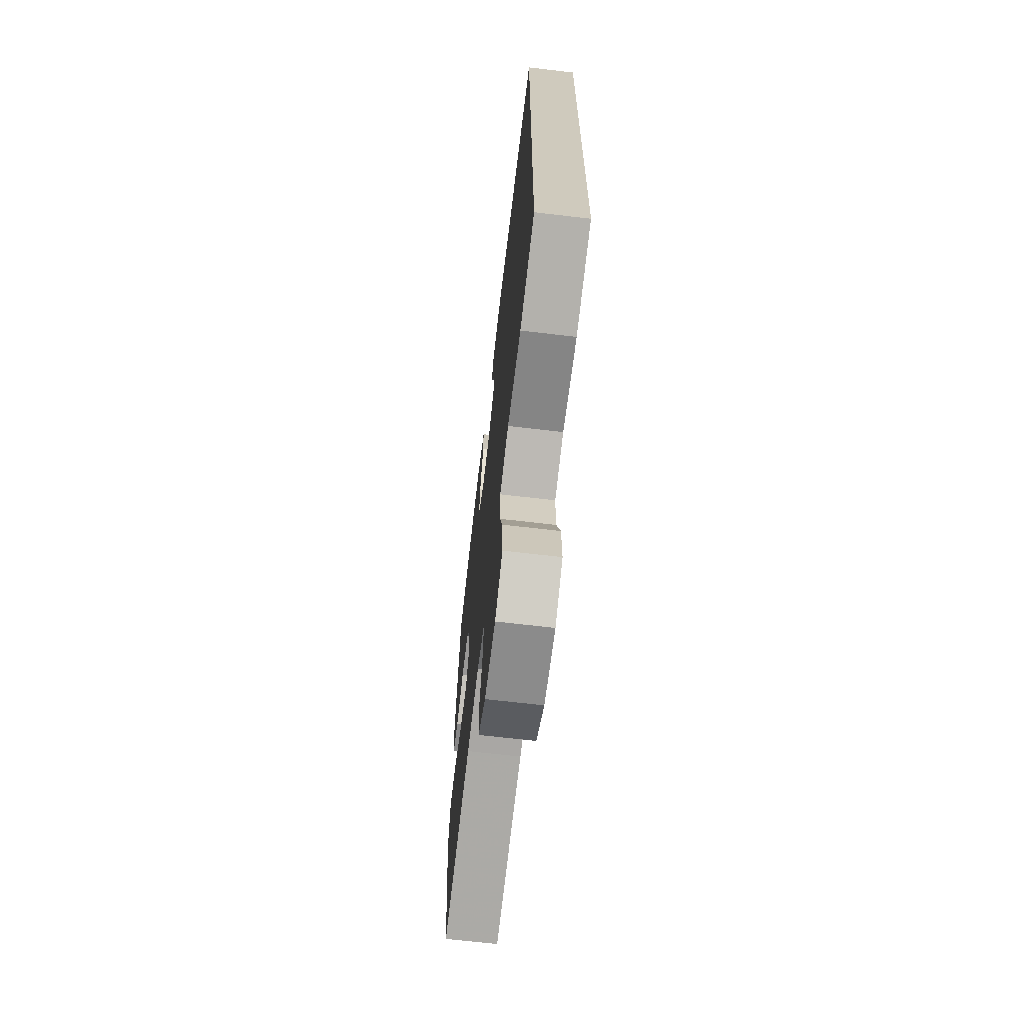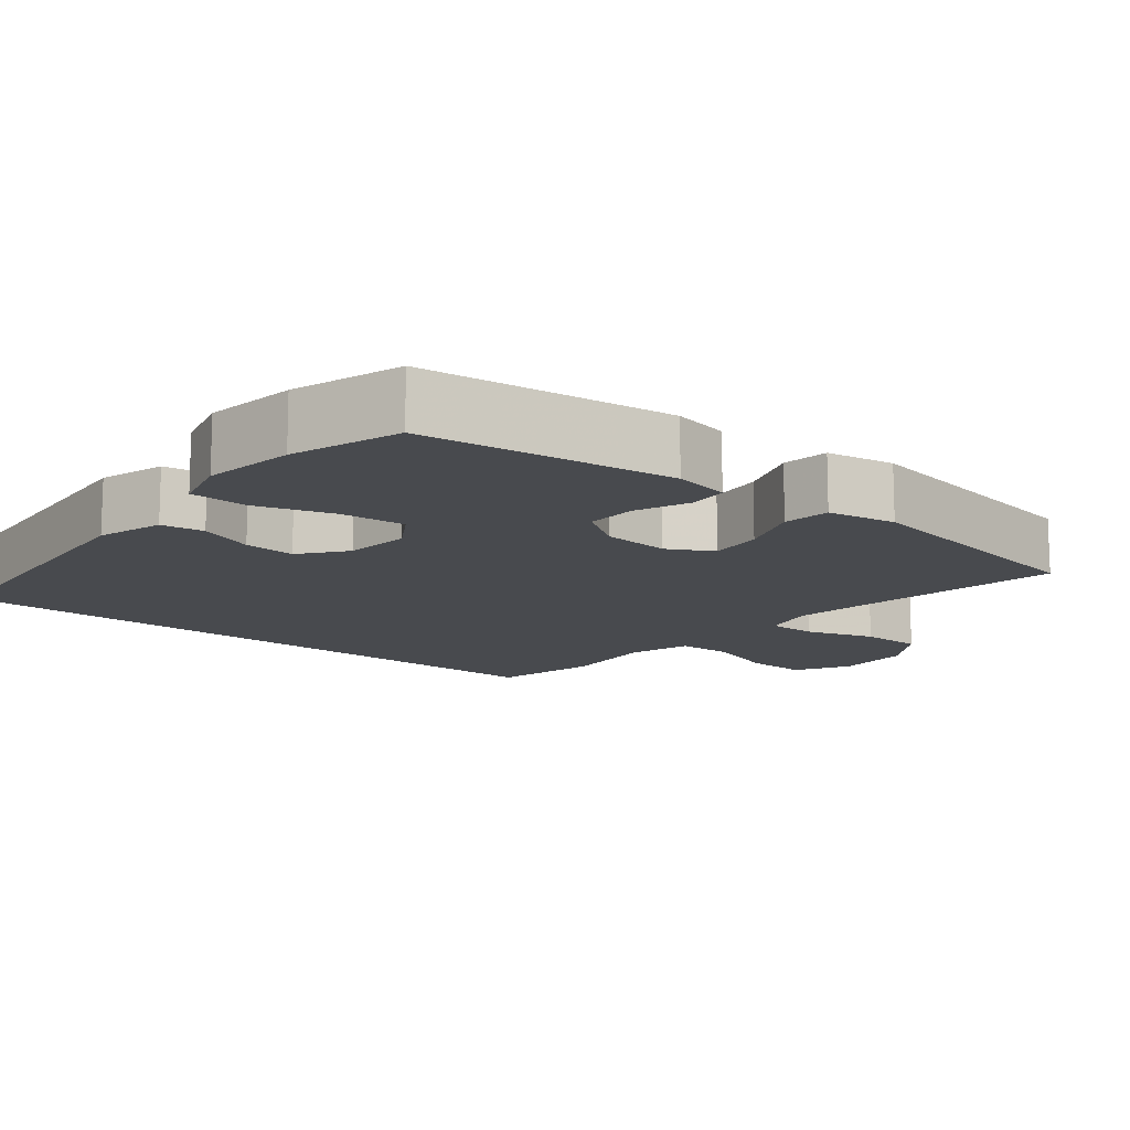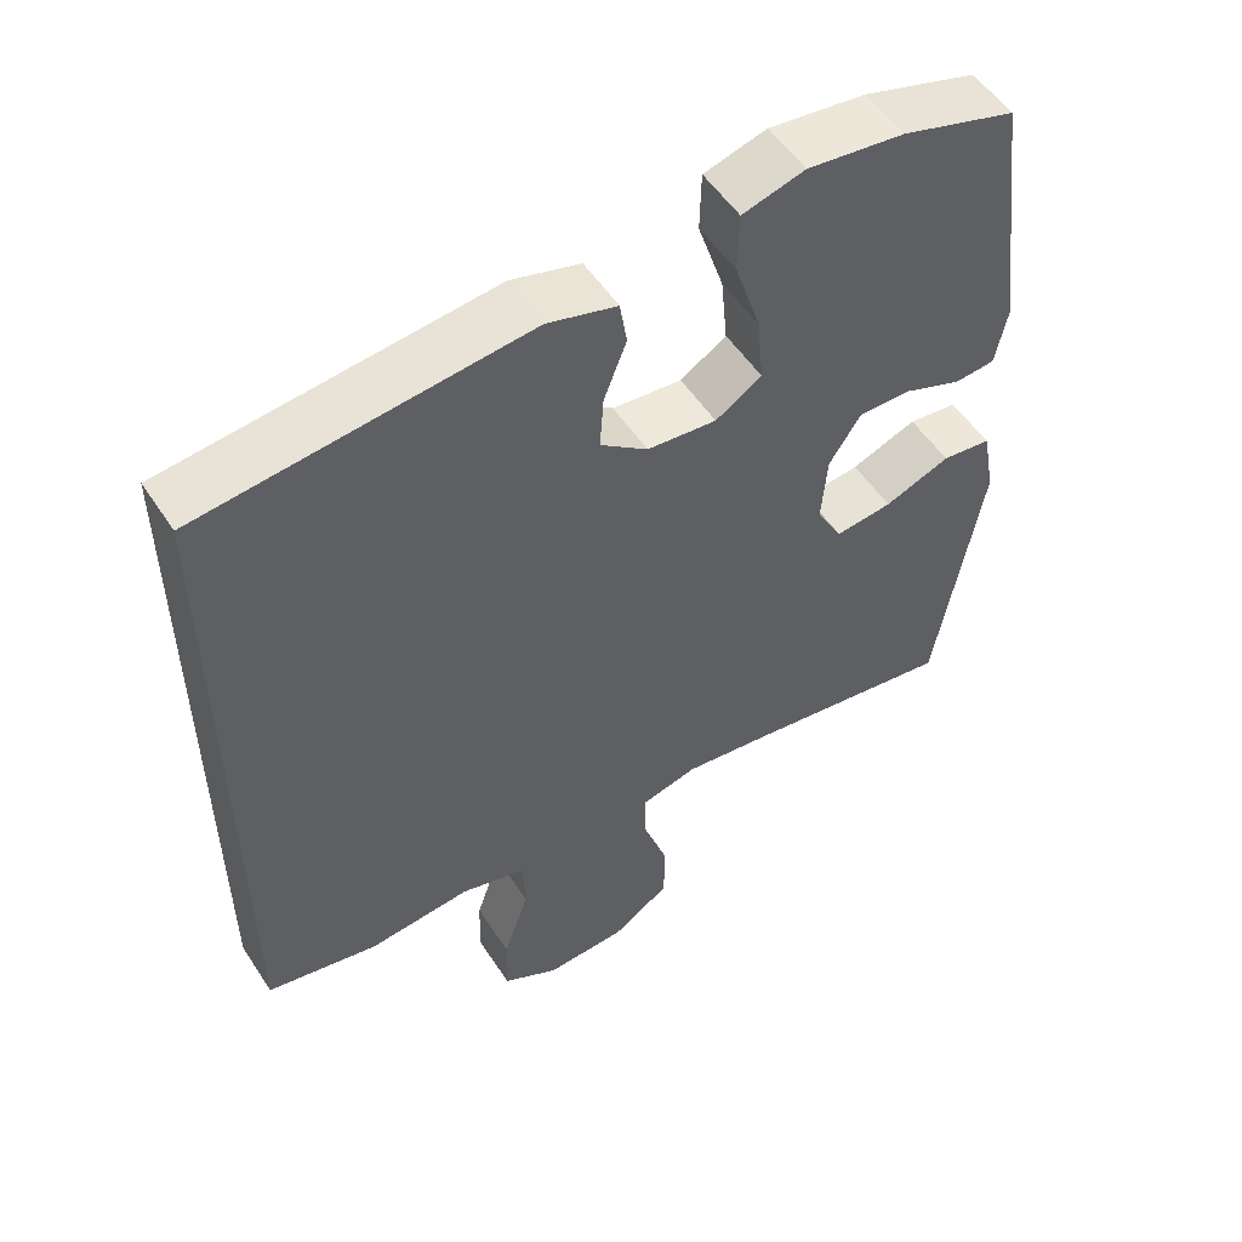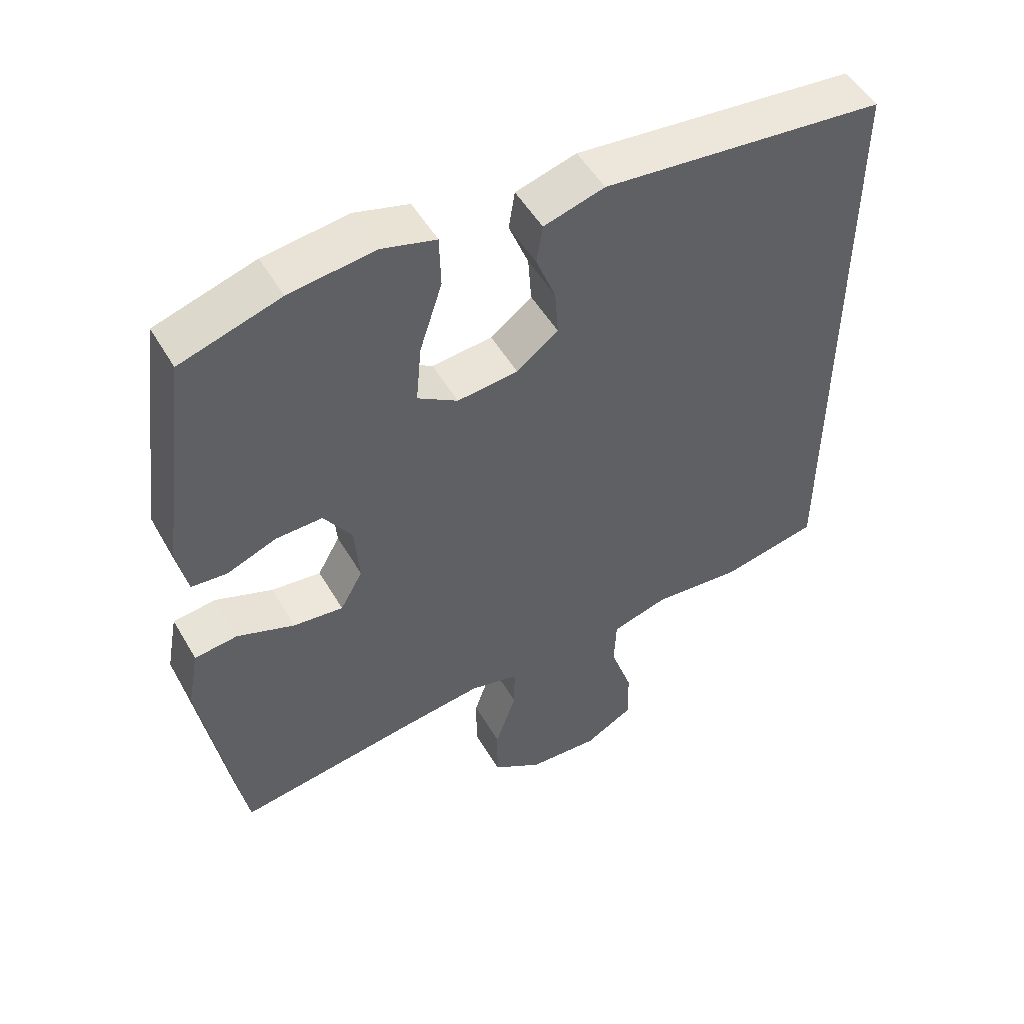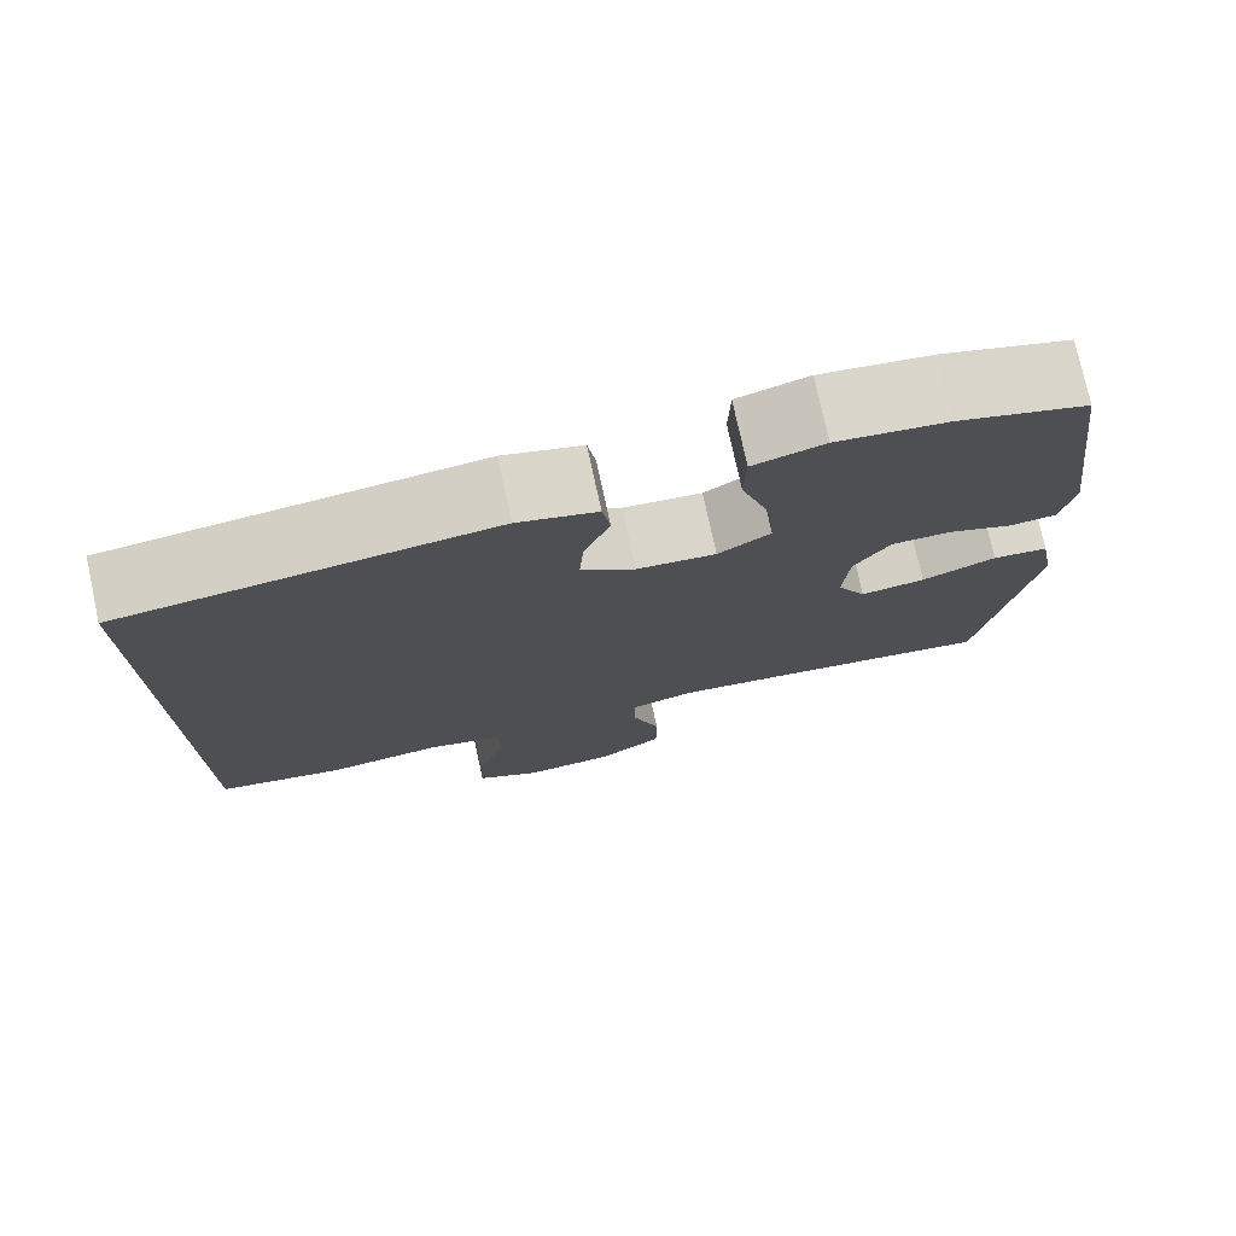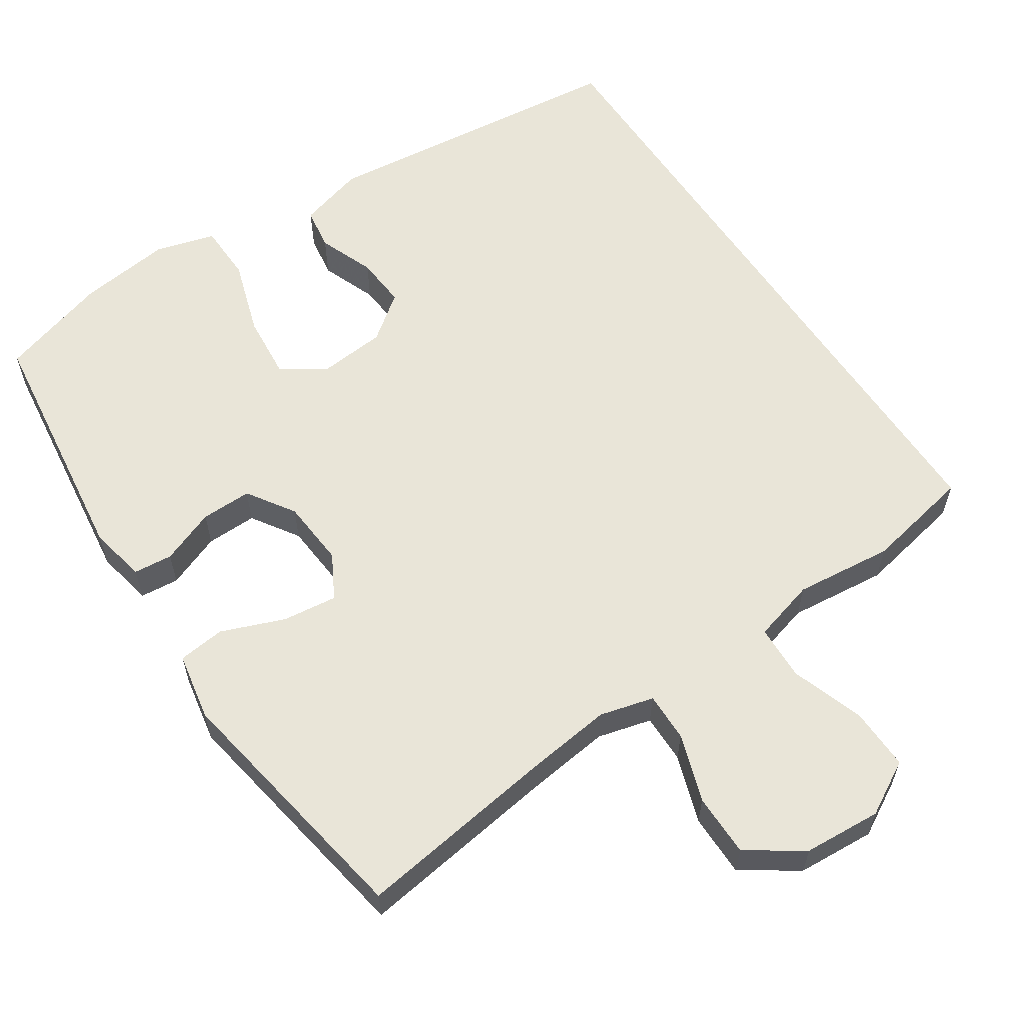
<metadata>
{"format":"obj","ext":"obj","renderer":"f3d","projection":"perspective","resolution":1024,"background":"white","views":[{"elev":-67.8,"azim":-96.7,"up":"+Z"},{"elev":-12.9,"azim":50.1,"up":"+Y"},{"elev":53.4,"azim":-32.6,"up":"+Z"},{"elev":51.6,"azim":150.4,"up":"+Z"},{"elev":76.0,"azim":-12.3,"up":"+Z"},{"elev":59.7,"azim":146.3,"up":"+Y"}]}
</metadata>
<code>
v 0.5 0.07 0.5
v 0.544 0.07 0.166
v 0.529 0.07 0.09
v 0.477 0.07 0.085
v 0.404 0.07 0.113
v 0.336 0.07 0.114
v 0.295 0.07 0.051
v 0.288 0.07 -0.039
v 0.321 0.07 -0.098
v 0.394 0.07 -0.089
v 0.478 0.07 -0.056
v 0.541 0.07 -0.063
v 0.558 0.07 -0.154
v 0.5 0.07 -0.5
v 0.231 0.07 -0.462
v 0.116 0.07 -0.448
v 0.044 0.07 -0.467
v 0.045 0.07 -0.533
v 0.076 0.07 -0.624
v 0.076 0.07 -0.708
v 0.002 0.07 -0.758
v -0.102 0.07 -0.765
v -0.174 0.07 -0.725
v -0.172 0.07 -0.642
v -0.139 0.07 -0.544
v -0.142 0.07 -0.47
v -0.226 0.07 -0.447
v -0.357 0.07 -0.461
v -0.5 0.07 -0.433
v -0.5 0.07 0.465
v -0.084 0.07 0.512
v 0.005 0.07 0.487
v 0.014 0.07 0.43
v -0.015 0.07 0.355
v -0.02 0.07 0.286
v 0.041 0.07 0.24
v 0.13 0.07 0.232
v 0.189 0.07 0.27
v 0.181 0.07 0.357
v 0.148 0.07 0.459
v 0.15 0.07 0.536
v 0.23 0.07 0.559
v 0.354 0.07 0.544
v 0.5 0 0.5
v 0.544 0 0.166
v 0.529 0 0.09
v 0.477 0 0.085
v 0.404 0 0.113
v 0.336 0 0.114
v 0.295 0 0.051
v 0.288 0 -0.039
v 0.321 0 -0.098
v 0.394 0 -0.089
v 0.478 0 -0.056
v 0.541 0 -0.063
v 0.558 0 -0.154
v 0.5 0 -0.5
v 0.231 0 -0.462
v 0.116 0 -0.448
v 0.044 0 -0.467
v 0.045 0 -0.533
v 0.076 0 -0.624
v 0.076 0 -0.708
v 0.002 0 -0.758
v -0.102 0 -0.765
v -0.174 0 -0.725
v -0.172 0 -0.642
v -0.139 0 -0.544
v -0.142 0 -0.47
v -0.226 0 -0.447
v -0.357 0 -0.461
v -0.5 0 -0.433
v -0.5 0 0.465
v -0.084 0 0.512
v 0.005 0 0.487
v 0.014 0 0.43
v -0.015 0 0.355
v -0.02 0 0.286
v 0.041 0 0.24
v 0.13 0 0.232
v 0.189 0 0.27
v 0.181 0 0.357
v 0.148 0 0.459
v 0.15 0 0.536
v 0.23 0 0.559
v 0.354 0 0.544
f 39 40 41 42
f 38 39 42 43
f 31 32 33 34
f 31 34 35
f 30 31 35
f 27 28 29 30
f 26 27 30 35
f 25 26 35 36
f 23 24 25
f 18 19 20 21
f 17 18 21 22
f 12 13 14 15
f 10 11 12 15
f 9 10 15 16
f 8 9 16 17
f 2 3 4 5
f 2 5 6
f 38 43 1 2
f 37 38 2 6
f 36 37 6 7
f 17 22 23 25
f 17 25 36
f 7 8 17 36
f 85 84 83 82
f 86 85 82 81
f 77 76 75 74
f 78 77 74
f 78 74 73
f 73 72 71 70
f 78 73 70 69
f 79 78 69 68
f 68 67 66
f 64 63 62 61
f 65 64 61 60
f 58 57 56 55
f 58 55 54 53
f 59 58 53 52
f 60 59 52 51
f 48 47 46 45
f 49 48 45
f 45 44 86 81
f 49 45 81 80
f 50 49 80 79
f 68 66 65 60
f 79 68 60
f 79 60 51 50
f 1 44 45 2
f 2 45 46 3
f 3 46 47 4
f 4 47 48 5
f 5 48 49 6
f 6 49 50 7
f 7 50 51 8
f 8 51 52 9
f 9 52 53 10
f 10 53 54 11
f 11 54 55 12
f 12 55 56 13
f 13 56 57 14
f 14 57 58 15
f 15 58 59 16
f 16 59 60 17
f 17 60 61 18
f 18 61 62 19
f 19 62 63 20
f 20 63 64 21
f 21 64 65 22
f 22 65 66 23
f 23 66 67 24
f 24 67 68 25
f 25 68 69 26
f 26 69 70 27
f 27 70 71 28
f 28 71 72 29
f 29 72 73 30
f 30 73 74 31
f 31 74 75 32
f 32 75 76 33
f 33 76 77 34
f 34 77 78 35
f 35 78 79 36
f 36 79 80 37
f 37 80 81 38
f 38 81 82 39
f 39 82 83 40
f 40 83 84 41
f 41 84 85 42
f 42 85 86 43
f 43 86 44 1

</code>
